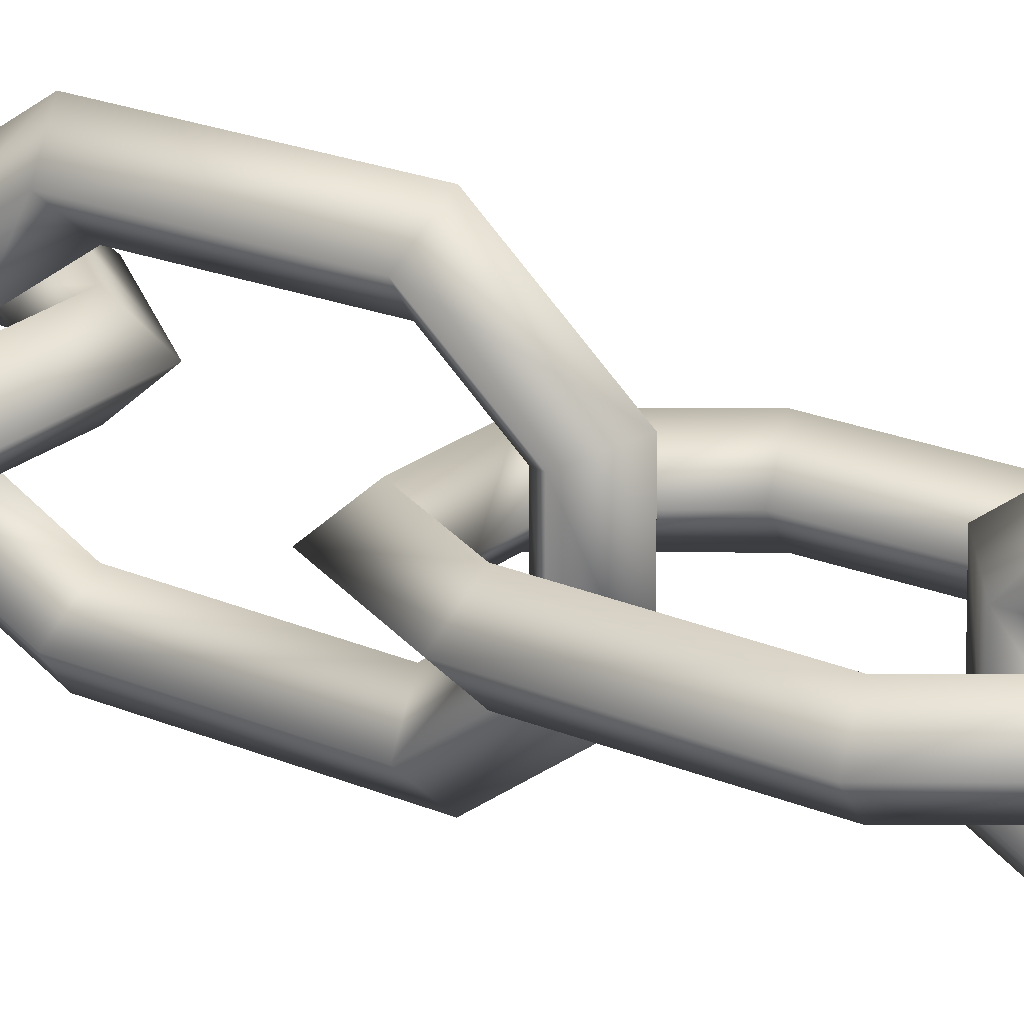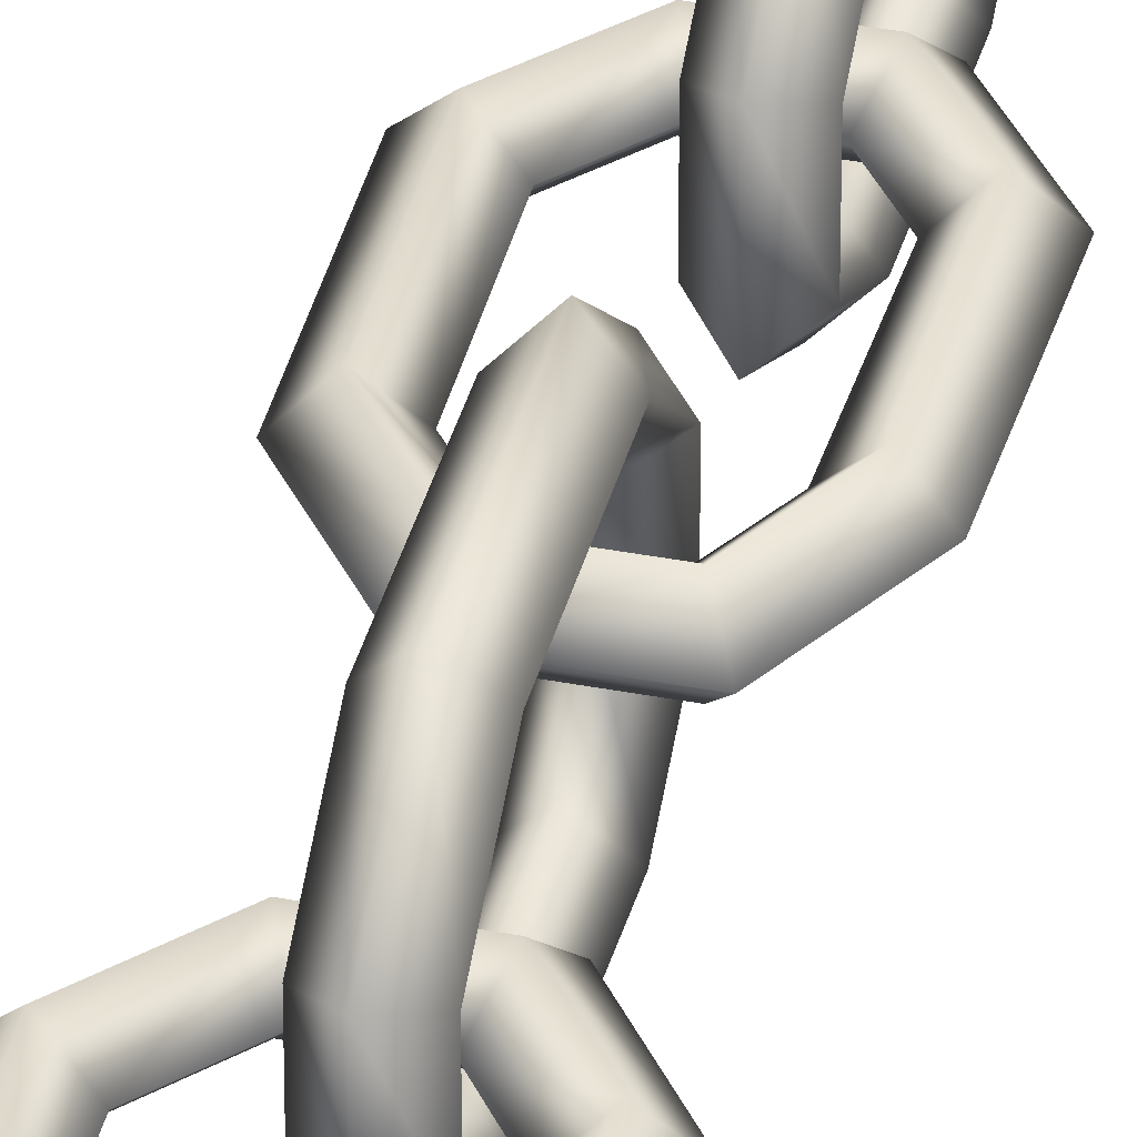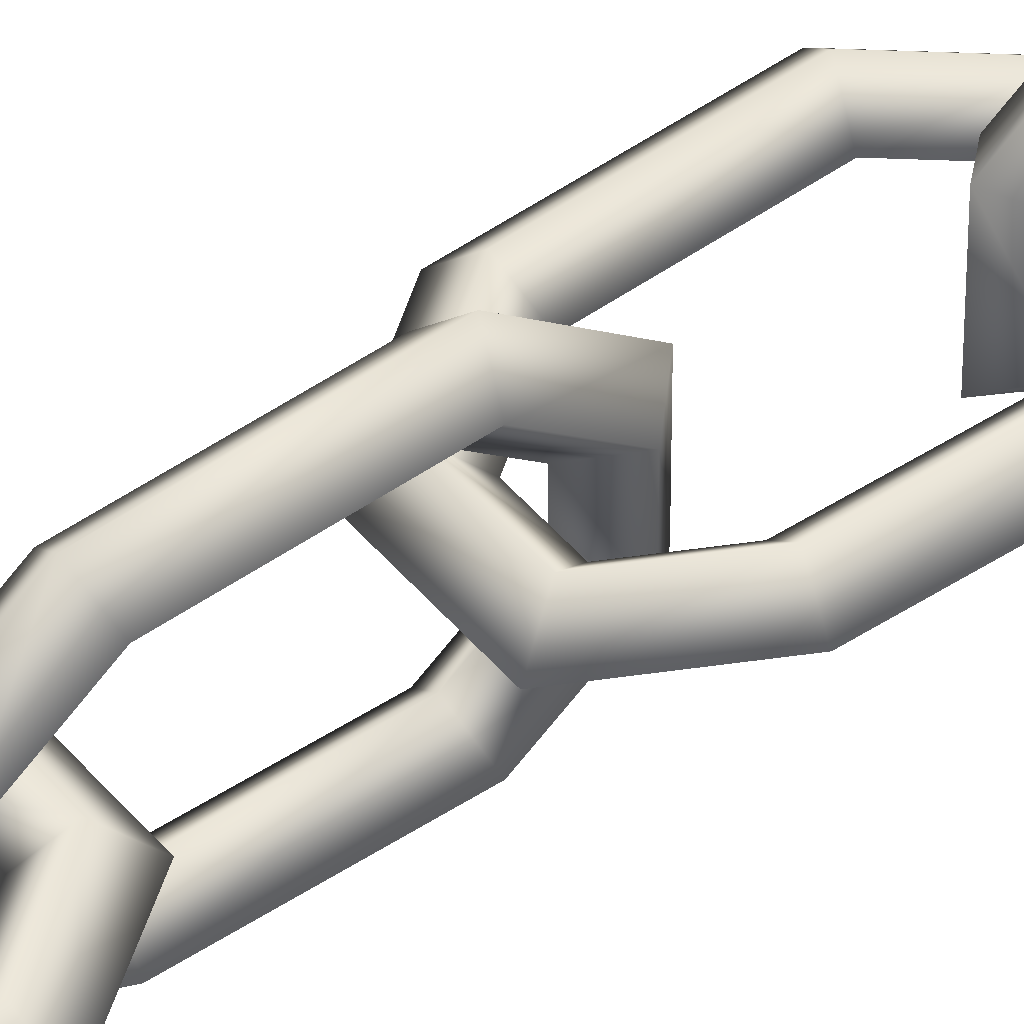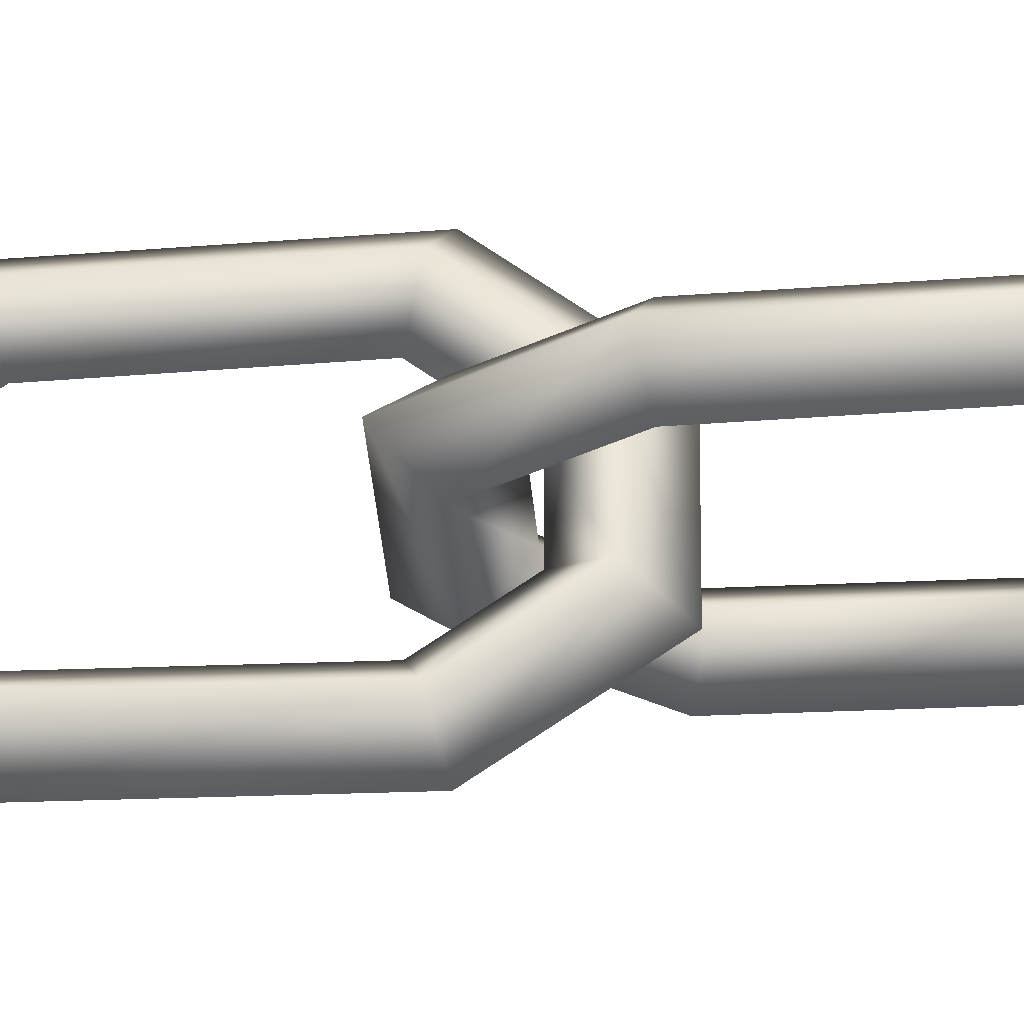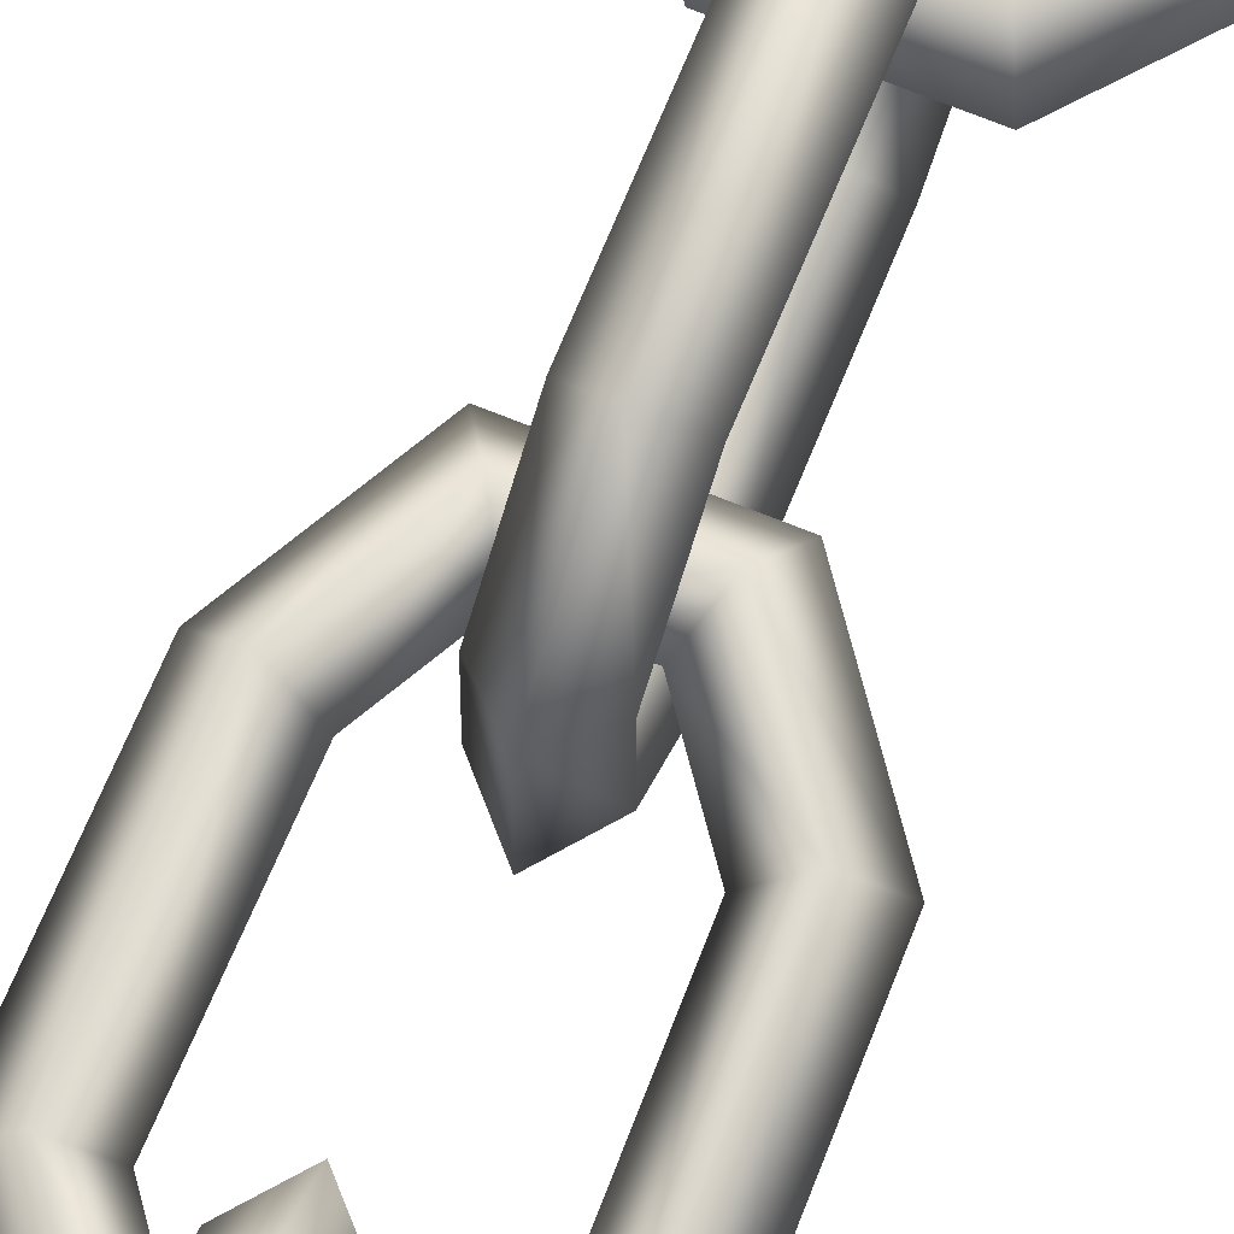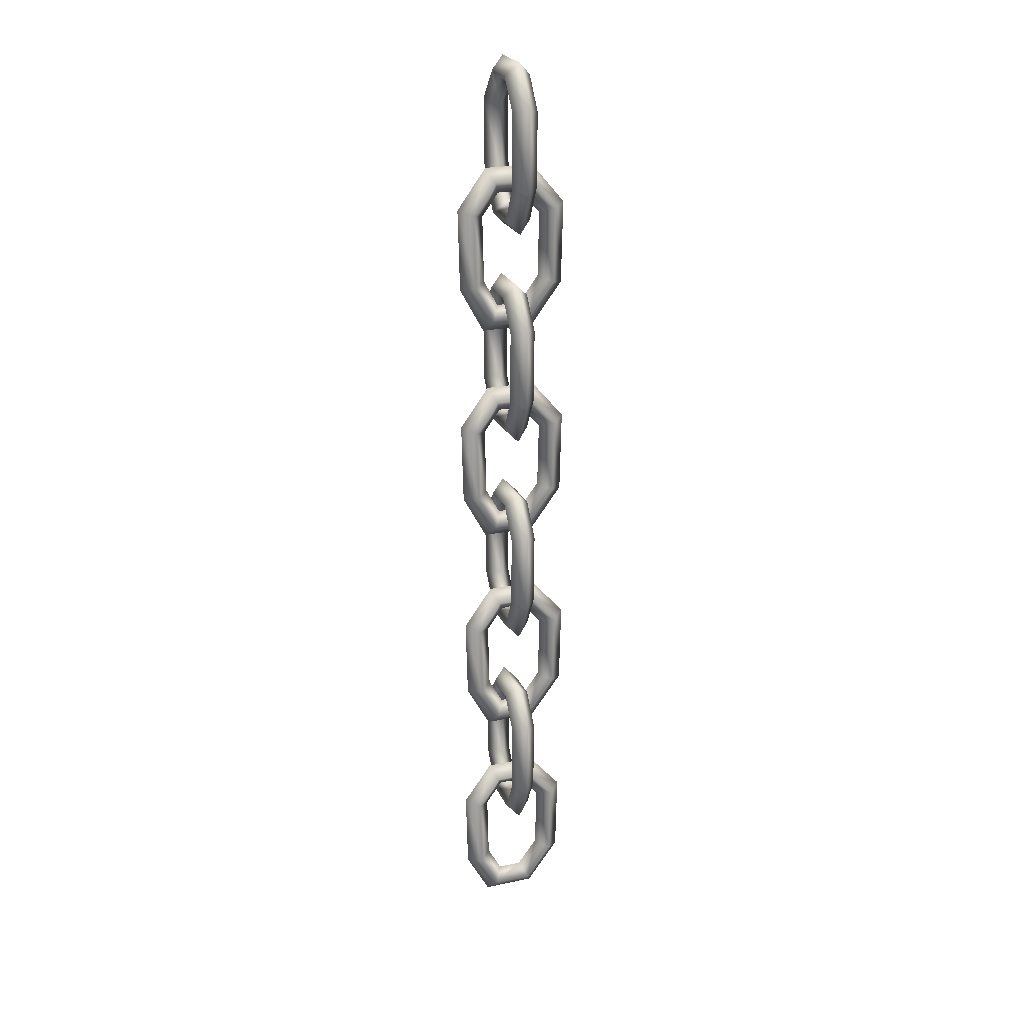
<metadata>
{"format":"obj","ext":"obj","renderer":"f3d","projection":"perspective","resolution":1024,"background":"white","views":[{"elev":22.1,"azim":126.5,"up":"+Z"},{"elev":36.7,"azim":14.1,"up":"+Z"},{"elev":47.6,"azim":52.4,"up":"+Z"},{"elev":-35.0,"azim":94.6,"up":"+Z"},{"elev":69.6,"azim":-158.0,"up":"+Z"},{"elev":23.8,"azim":160.6,"up":"+Y"}]}
</metadata>
<code>
v  -16.33 430.7 0
v  11.8 430.7 0
v  19.46 445.7 15
v  -23.3 445.7 15
v  27.12 460.7 0
v  -30.26 460.7 0
v  19.46 445.7 -15
v  -23.3 445.7 -15
v  31.16 403.9 0
v  46.27 408.6 15
v  61.38 413.4 0
v  46.27 408.6 -15
v  29.44 325.8 0
v  44.35 321.8 15
v  59.27 317.9 0
v  44.35 321.8 -15
v  13.06 295.4 0
v  22.02 280.4 15
v  30.98 265.4 -0
v  22.02 280.4 -15
v  -14.45 295.4 0
v  -22.02 280.4 15
v  -29.59 265.4 -0
v  -22.02 280.4 -15
v  -37.77 326.9 0
v  -52.66 321.8 15
v  -67.55 316.8 0
v  -52.66 321.8 -15
v  -39.45 403.3 0
v  -54.57 408.6 15
v  -69.69 414 0
v  -54.57 408.6 -15
o Line001
g Line001
f 1 2 3 4
f 4 3 5 6
f 6 5 7 8
f 8 7 2 1
f 2 9 10 3
f 3 10 11 5
f 5 11 12 7
f 7 12 9 2
f 9 13 14 10
f 10 14 15 11
f 11 15 16 12
f 12 16 13 9
f 13 17 18 14
f 14 18 19 15
f 15 19 20 16
f 16 20 17 13
f 17 21 22 18
f 18 22 23 19
f 19 23 24 20
f 20 24 21 17
f 21 25 26 22
f 22 26 27 23
f 23 27 28 24
f 24 28 25 21
f 25 29 30 26
f 26 30 31 27
f 27 31 32 28
f 28 32 29 25
f 29 1 4 30
f 30 4 6 31
f 31 6 8 32
f 32 8 1 29
v  -13.78 702.6 0
v  14.36 702.6 0
v  22.02 717.6 15
v  -20.74 717.6 15
v  29.68 732.6 0
v  -27.71 732.6 0
v  22.02 717.6 -15
v  -20.74 717.6 -15
v  33.72 675.9 0
v  48.82 680.6 15
v  63.93 685.3 0
v  48.82 680.6 -15
v  31.99 597.7 0
v  46.91 593.8 15
v  61.83 589.8 0
v  46.91 593.8 -15
v  15.61 567.3 0
v  24.57 552.3 15
v  33.53 537.3 0
v  24.57 552.3 -15
v  -11.9 567.3 0
v  -19.47 552.3 15
v  -27.04 537.3 0
v  -19.47 552.3 -15
v  -35.21 598.9 0
v  -50.1 593.8 15
v  -64.99 588.7 0
v  -50.1 593.8 -15
v  -36.89 675.2 0
v  -52.02 680.6 15
v  -67.14 685.9 0
v  -52.02 680.6 -15
o Line002
g Line002
f 33 34 35 36
f 36 35 37 38
f 38 37 39 40
f 40 39 34 33
f 34 41 42 35
f 35 42 43 37
f 37 43 44 39
f 39 44 41 34
f 41 45 46 42
f 42 46 47 43
f 43 47 48 44
f 44 48 45 41
f 45 49 50 46
f 46 50 51 47
f 47 51 52 48
f 48 52 49 45
f 49 53 54 50
f 50 54 55 51
f 51 55 56 52
f 52 56 53 49
f 53 57 58 54
f 54 58 59 55
f 55 59 60 56
f 56 60 57 53
f 57 61 62 58
f 58 62 63 59
f 59 63 64 60
f 60 64 61 57
f 61 33 36 62
f 62 36 38 63
f 63 38 40 64
f 64 40 33 61
v  -12.5 971 0.0001
v  15.64 971 0.0001
v  23.3 986 15
v  -19.46 986 15
v  30.96 1001 0.0001
v  -26.43 1001 0.0001
v  23.3 986 -15
v  -19.46 986 -15
v  35 944.2 0
v  50.1 948.9 15
v  65.21 953.6 0
v  50.1 948.9 -15
v  33.27 866.1 0
v  48.19 862.1 15
v  63.11 858.2 0
v  48.19 862.1 -15
v  16.89 835.7 0
v  25.85 820.7 15
v  34.81 805.7 0
v  25.85 820.7 -15
v  -10.62 835.7 0
v  -18.19 820.7 15
v  -25.76 805.7 0
v  -18.19 820.7 -15
v  -33.93 867.2 0
v  -48.82 862.1 15
v  -63.71 857.1 0
v  -48.82 862.1 -15
v  -35.61 943.6 0
v  -50.74 948.9 15
v  -65.86 954.3 0
v  -50.74 948.9 -15
o Line003
g Line003
f 65 66 67 68
f 68 67 69 70
f 70 69 71 72
f 72 71 66 65
f 66 73 74 67
f 67 74 75 69
f 69 75 76 71
f 71 76 73 66
f 73 77 78 74
f 74 78 79 75
f 75 79 80 76
f 76 80 77 73
f 77 81 82 78
f 78 82 83 79
f 79 83 84 80
f 80 84 81 77
f 81 85 86 82
f 82 86 87 83
f 83 87 88 84
f 84 88 85 81
f 85 89 90 86
f 86 90 91 87
f 87 91 92 88
f 88 92 89 85
f 89 93 94 90
f 90 94 95 91
f 91 95 96 92
f 92 96 93 89
f 93 65 68 94
f 94 68 70 95
f 95 70 72 96
f 96 72 65 93
v  2.282 836.4 13.78
v  2.282 836.4 -14.36
v  17.28 851.4 -22.02
v  17.28 851.4 20.74
v  2.282 866.4 -29.68
v  2.282 866.4 27.71
v  -12.72 851.4 -22.02
v  -12.72 851.4 20.74
v  2.282 809.7 -33.72
v  17.28 814.4 -48.82
v  2.282 819.1 -63.93
v  -12.72 814.4 -48.82
v  2.282 731.6 -31.99
v  17.28 727.6 -46.91
v  2.282 723.7 -61.83
v  -12.72 727.6 -46.91
v  2.282 701.1 -15.61
v  17.28 686.1 -24.57
v  2.282 671.1 -33.53
v  -12.72 686.1 -24.57
v  2.282 701.1 11.9
v  17.28 686.1 19.47
v  2.282 671.1 27.04
v  -12.72 686.1 19.47
v  2.282 732.7 35.21
v  17.28 727.6 50.1
v  2.282 722.5 64.99
v  -12.72 727.6 50.1
v  2.282 809.1 36.89
v  17.28 814.4 52.02
v  2.282 819.8 67.14
v  -12.72 814.4 52.02
o Line004
g Line004
f 97 98 99 100
f 100 99 101 102
f 102 101 103 104
f 104 103 98 97
f 98 105 106 99
f 99 106 107 101
f 101 107 108 103
f 103 108 105 98
f 105 109 110 106
f 106 110 111 107
f 107 111 112 108
f 108 112 109 105
f 109 113 114 110
f 110 114 115 111
f 111 115 116 112
f 112 116 113 109
f 113 117 118 114
f 114 118 119 115
f 115 119 120 116
f 116 120 117 113
f 117 121 122 118
f 118 122 123 119
f 119 123 124 120
f 120 124 121 117
f 121 125 126 122
f 122 126 127 123
f 123 127 128 124
f 124 128 125 121
f 125 97 100 126
f 126 100 102 127
f 127 102 104 128
f 128 104 97 125
v  0.9159 569.1 13.78
v  0.9159 569.1 -14.36
v  15.92 584.1 -22.02
v  15.92 584.1 20.74
v  0.9159 599.1 -29.68
v  0.9159 599.1 27.71
v  -14.08 584.1 -22.02
v  -14.08 584.1 20.74
v  0.9159 542.4 -33.72
v  15.92 547.1 -48.82
v  0.9159 551.8 -63.93
v  -14.08 547.1 -48.82
v  0.9159 464.2 -31.99
v  15.92 460.3 -46.91
v  0.9159 456.4 -61.83
v  -14.08 460.3 -46.91
v  0.9159 433.8 -15.61
v  15.92 418.8 -24.57
v  0.9159 403.8 -33.53
v  -14.08 418.8 -24.57
v  0.9159 433.8 11.9
v  15.92 418.8 19.47
v  0.9159 403.8 27.04
v  -14.08 418.8 19.47
v  0.9159 465.4 35.21
v  15.92 460.3 50.1
v  0.9159 455.2 64.99
v  -14.08 460.3 50.1
v  0.9159 541.8 36.89
v  15.92 547.1 52.02
v  0.9159 552.5 67.14
v  -14.08 547.1 52.02
o Line005
g Line005
f 129 130 131 132
f 132 131 133 134
f 134 133 135 136
f 136 135 130 129
f 130 137 138 131
f 131 138 139 133
f 133 139 140 135
f 135 140 137 130
f 137 141 142 138
f 138 142 143 139
f 139 143 144 140
f 140 144 141 137
f 141 145 146 142
f 142 146 147 143
f 143 147 148 144
f 144 148 145 141
f 145 149 150 146
f 146 150 151 147
f 147 151 152 148
f 148 152 149 145
f 149 153 154 150
f 150 154 155 151
f 151 155 156 152
f 152 156 153 149
f 153 157 158 154
f 154 158 159 155
f 155 159 160 156
f 156 160 157 153
f 157 129 132 158
f 158 132 134 159
f 159 134 136 160
f 160 136 129 157
v  0 298.1 13.78
v  0 298.1 -14.36
v  15 313.1 -22.02
v  15 313.1 20.74
v  0 328.1 -29.68
v  0 328.1 27.71
v  -15 313.1 -22.02
v  -15 313.1 20.74
v  0 271.4 -33.72
v  15 276.1 -48.82
v  0 280.8 -63.93
v  -15 276.1 -48.82
v  -0 193.2 -31.99
v  15 189.3 -46.91
v  -0 185.4 -61.83
v  -15 189.3 -46.91
v  -0 162.8 -15.61
v  15 147.8 -24.57
v  -0 132.8 -33.53
v  -15 147.8 -24.57
v  -0 162.8 11.9
v  15 147.8 19.47
v  -0 132.8 27.04
v  -15 147.8 19.47
v  -0 194.4 35.21
v  15 189.3 50.1
v  -0 184.2 64.99
v  -15 189.3 50.1
v  0 270.8 36.89
v  15 276.1 52.02
v  0 281.5 67.14
v  -15 276.1 52.02
o Line006
g Line006
f 161 162 163 164
f 164 163 165 166
f 166 165 167 168
f 168 167 162 161
f 162 169 170 163
f 163 170 171 165
f 165 171 172 167
f 167 172 169 162
f 169 173 174 170
f 170 174 175 171
f 171 175 176 172
f 172 176 173 169
f 173 177 178 174
f 174 178 179 175
f 175 179 180 176
f 176 180 177 173
f 177 181 182 178
f 178 182 183 179
f 179 183 184 180
f 180 184 181 177
f 181 185 186 182
f 182 186 187 183
f 183 187 188 184
f 184 188 185 181
f 185 189 190 186
f 186 190 191 187
f 187 191 192 188
f 188 192 189 185
f 189 161 164 190
f 190 164 166 191
f 191 166 168 192
f 192 168 161 189
v  -13.78 167.9 0
v  14.36 167.9 0
v  22.02 182.9 15
v  -20.74 182.9 15
v  29.68 197.9 0
v  -27.71 197.9 0
v  22.02 182.9 -15
v  -20.74 182.9 -15
v  33.72 141.2 0
v  48.82 145.9 15
v  63.93 150.6 0
v  48.82 145.9 -15
v  31.99 63.05 -0
v  46.91 59.11 15
v  61.83 55.18 -0
v  46.91 59.11 -15
v  15.61 32.63 -0
v  24.57 17.63 15
v  33.53 2.63 -0
v  24.57 17.63 -15
v  -11.9 32.63 -0
v  -19.47 17.63 15
v  -27.04 2.63 -0
v  -19.47 17.63 -15
v  -35.21 64.2 -0
v  -50.1 59.11 15
v  -64.99 54.03 -0
v  -50.1 59.11 -15
v  -36.89 140.6 0
v  -52.02 145.9 15
v  -67.14 151.3 0
v  -52.02 145.9 -15
o Line007
g Line007
f 193 194 195 196
f 196 195 197 198
f 198 197 199 200
f 200 199 194 193
f 194 201 202 195
f 195 202 203 197
f 197 203 204 199
f 199 204 201 194
f 201 205 206 202
f 202 206 207 203
f 203 207 208 204
f 204 208 205 201
f 205 209 210 206
f 206 210 211 207
f 207 211 212 208
f 208 212 209 205
f 209 213 214 210
f 210 214 215 211
f 211 215 216 212
f 212 216 213 209
f 213 217 218 214
f 214 218 219 215
f 215 219 220 216
f 216 220 217 213
f 217 221 222 218
f 218 222 223 219
f 219 223 224 220
f 220 224 221 217
f 221 193 196 222
f 222 196 198 223
f 223 198 200 224
f 224 200 193 221
v  0 1093 13.78
v  0 1093 -14.36
v  15 1108 -22.02
v  15 1108 20.74
v  0 1123 -29.68
v  0 1123 27.71
v  -15 1108 -22.02
v  -15 1108 20.74
v  0 1066 -33.72
v  15 1071 -48.82
v  0 1076 -63.93
v  -15 1071 -48.82
v  -0 988.1 -31.99
v  15 984.2 -46.91
v  -0 980.2 -61.83
v  -15 984.2 -46.91
v  -0 957.7 -15.61
v  15 942.7 -24.57
v  -0 927.7 -33.53
v  -15 942.7 -24.57
v  -0 957.7 11.9
v  15 942.7 19.47
v  -0 927.7 27.04
v  -15 942.7 19.47
v  -0 989.2 35.21
v  15 984.2 50.1
v  -0 979.1 64.99
v  -15 984.2 50.1
v  0 1066 36.89
v  15 1071 52.02
v  0 1076 67.14
v  -15 1071 52.02
o Line008
g Line008
f 225 226 227 228
f 228 227 229 230
f 230 229 231 232
f 232 231 226 225
f 226 233 234 227
f 227 234 235 229
f 229 235 236 231
f 231 236 233 226
f 233 237 238 234
f 234 238 239 235
f 235 239 240 236
f 236 240 237 233
f 237 241 242 238
f 238 242 243 239
f 239 243 244 240
f 240 244 241 237
f 241 245 246 242
f 242 246 247 243
f 243 247 248 244
f 244 248 245 241
f 245 249 250 246
f 246 250 251 247
f 247 251 252 248
f 248 252 249 245
f 249 253 254 250
f 250 254 255 251
f 251 255 256 252
f 252 256 253 249
f 253 225 228 254
f 254 228 230 255
f 255 230 232 256
f 256 232 225 253

</code>
